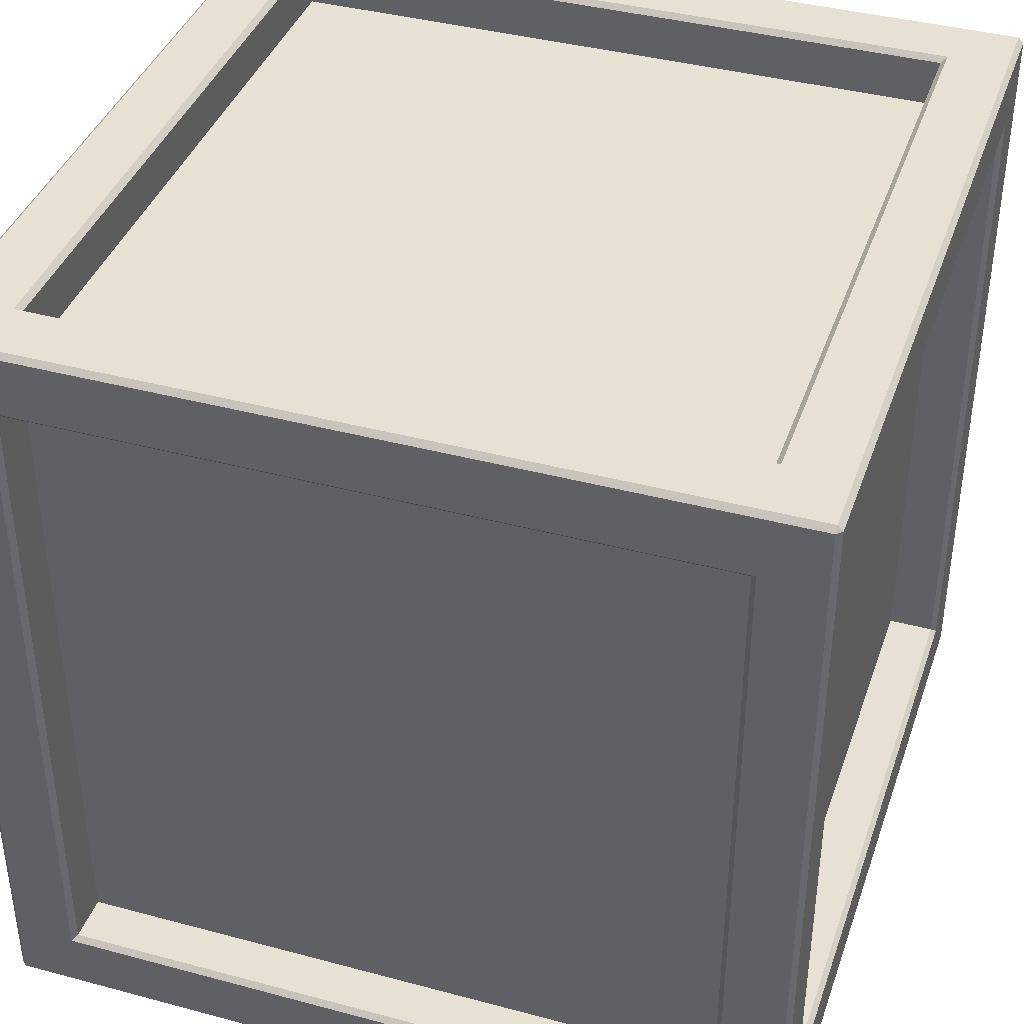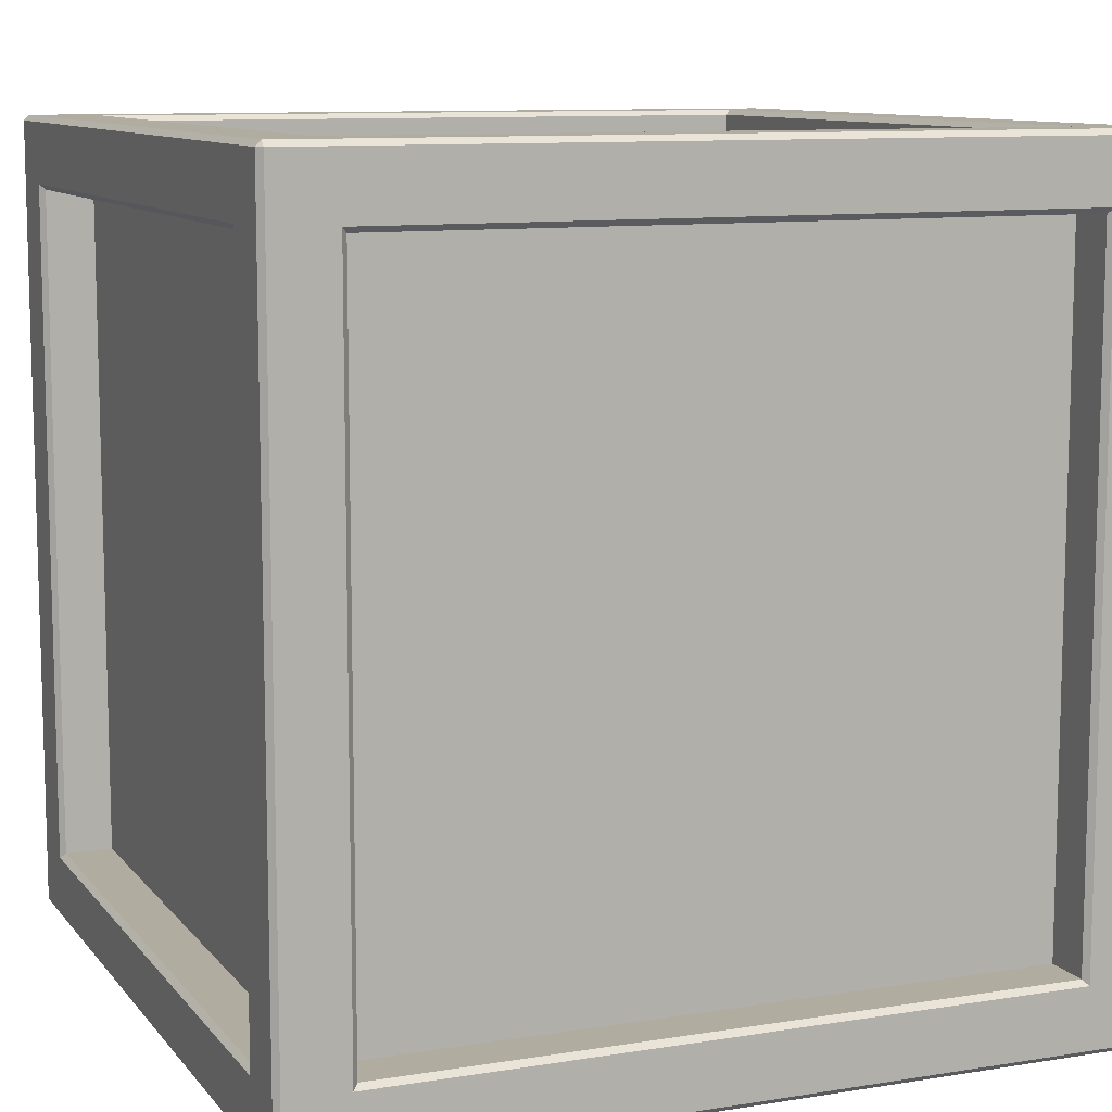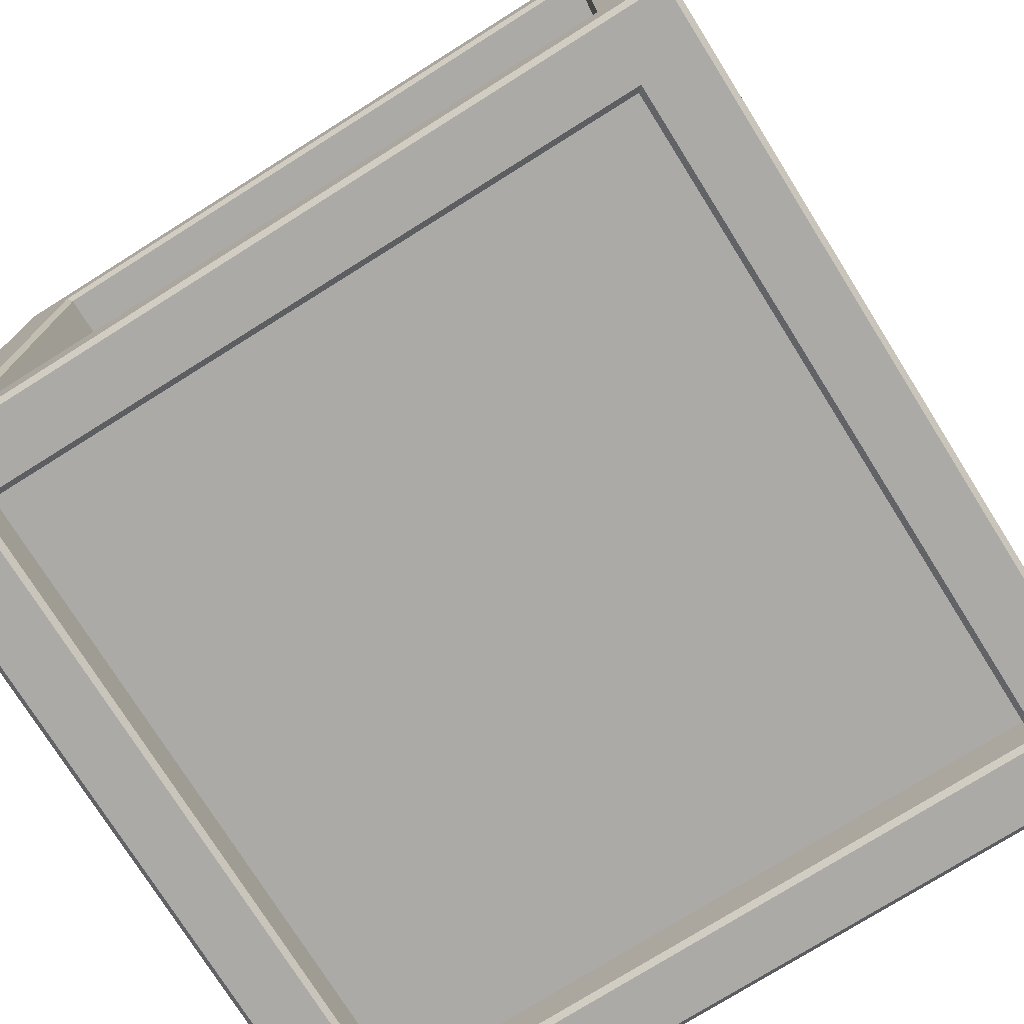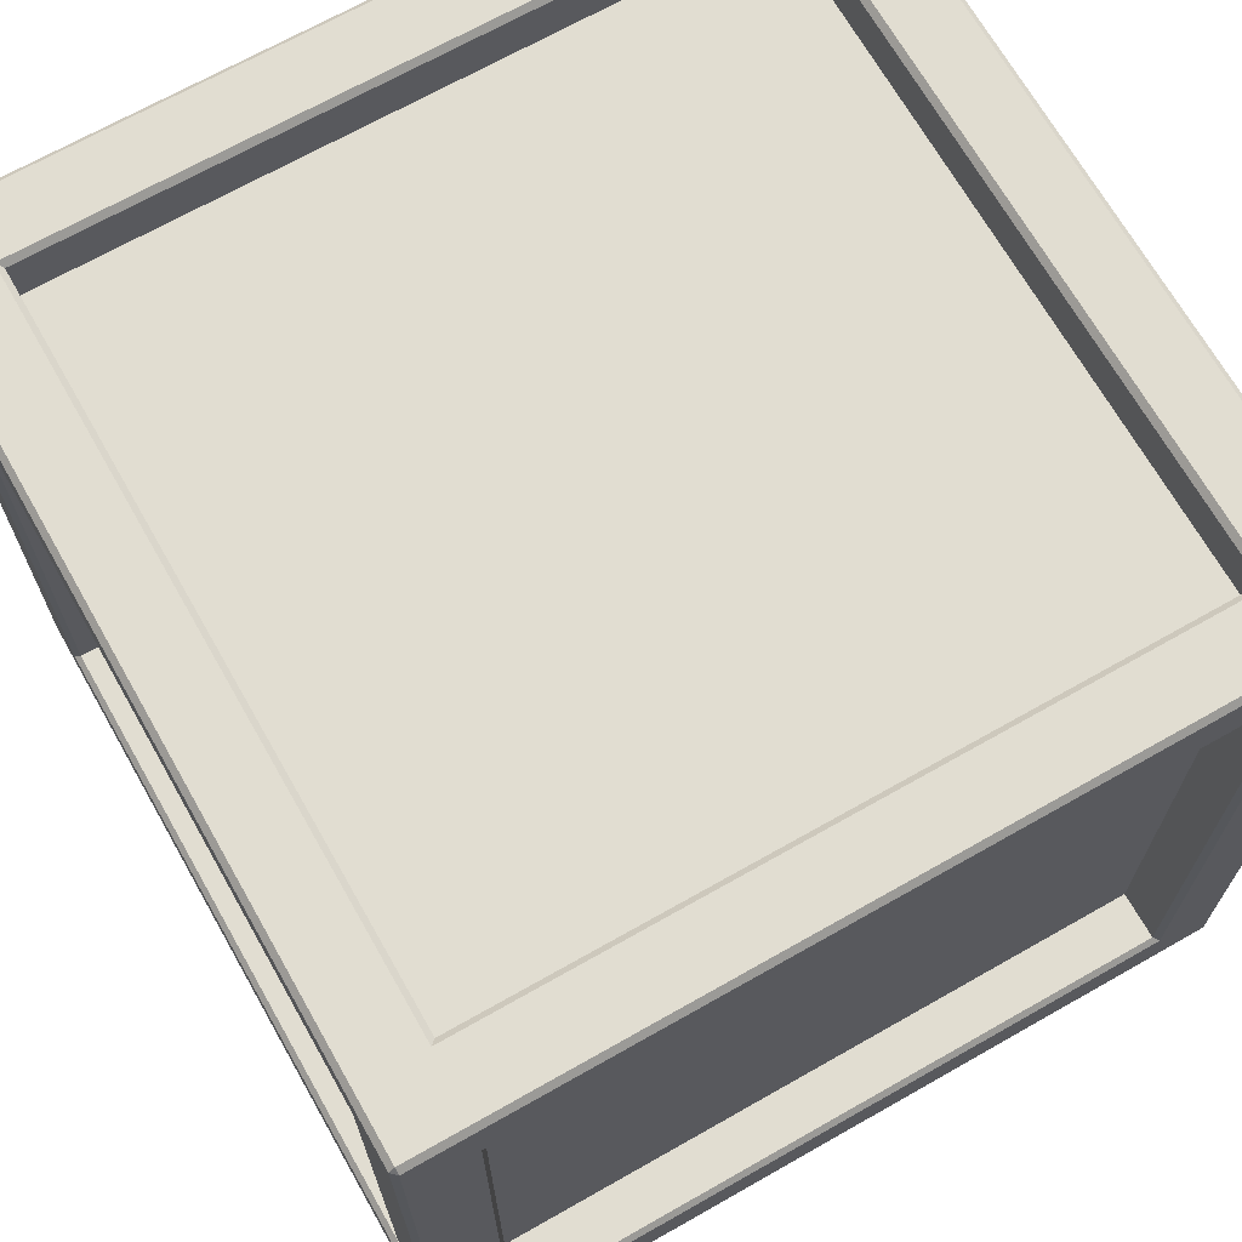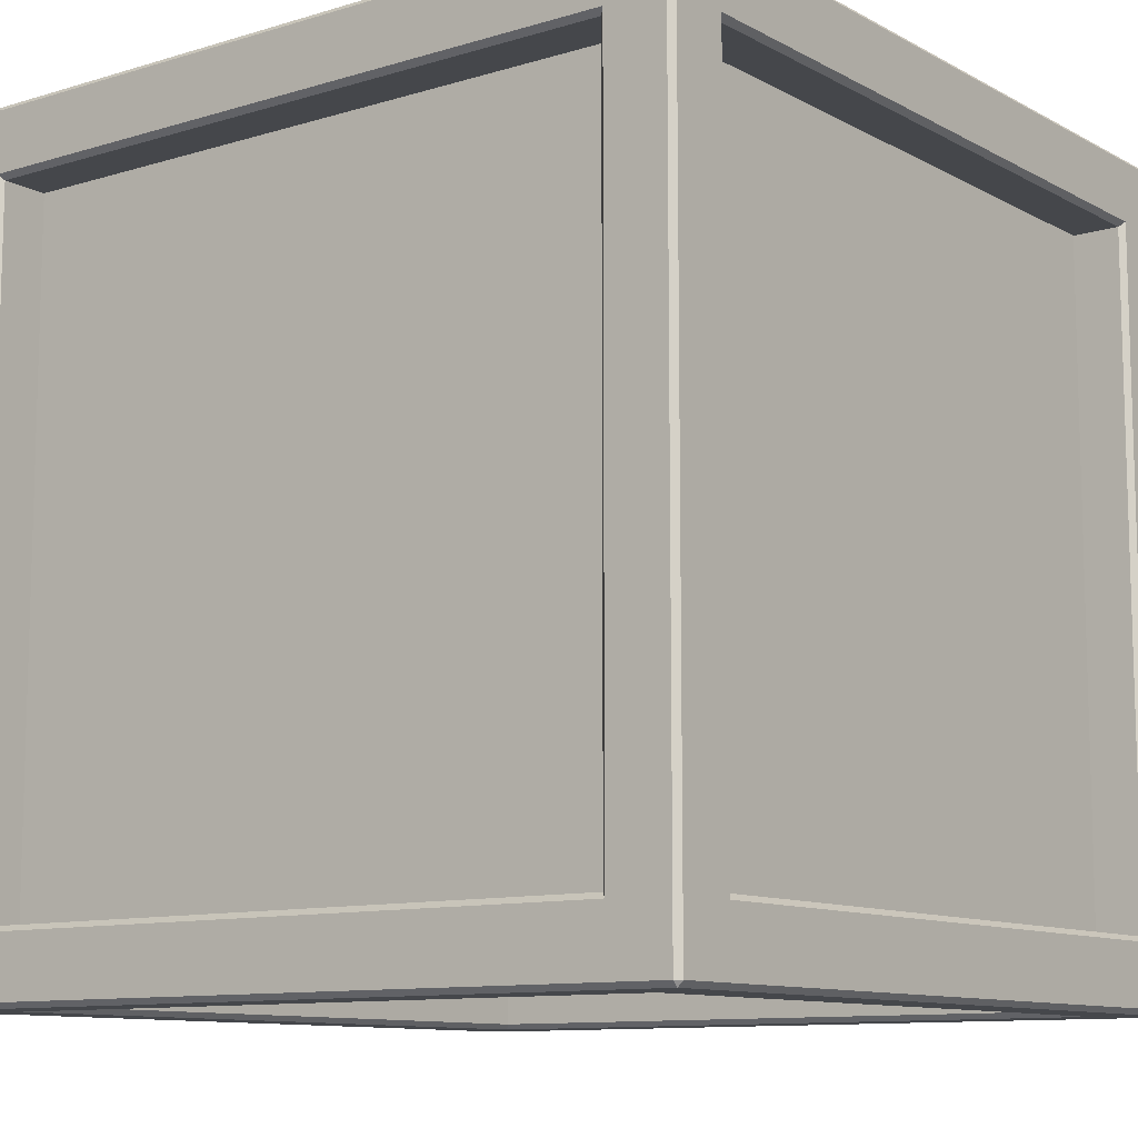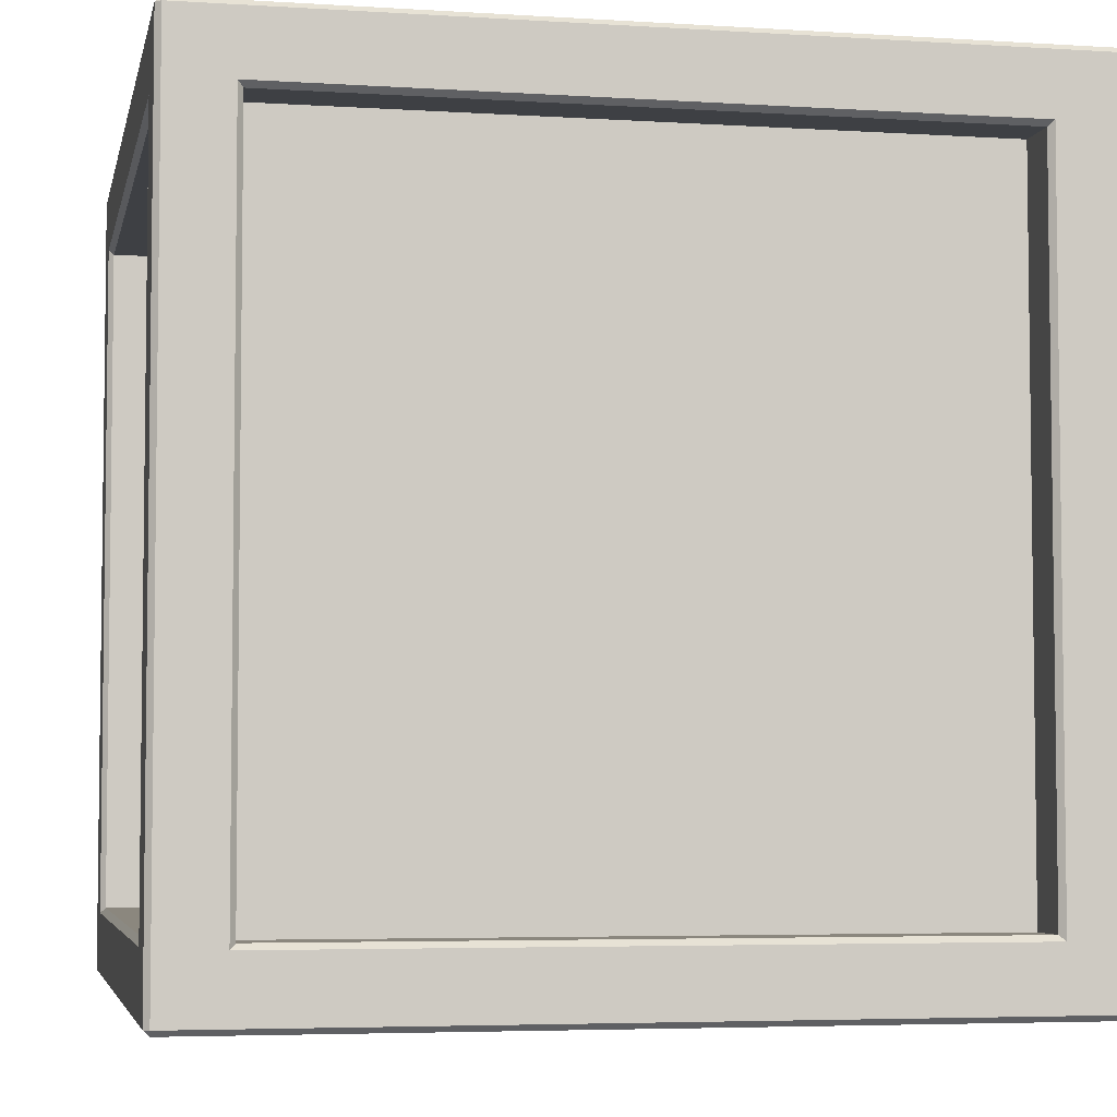
<metadata>
{"format":"obj","ext":"obj","renderer":"f3d","projection":"perspective","resolution":1024,"background":"white","views":[{"elev":39.6,"azim":108.4,"up":"+Y"},{"elev":10.1,"azim":-22.4,"up":"+Y"},{"elev":-75.8,"azim":-147.9,"up":"+Y"},{"elev":68.9,"azim":150.4,"up":"+Z"},{"elev":-10.5,"azim":37.2,"up":"+Z"},{"elev":-4.7,"azim":168.5,"up":"+Z"}]}
</metadata>
<code>
o pCube8_Untitled.001
v -0.413 0.935 0.413
v 0.413 0.935 0.413
v 0.413 0.935 -0.413
v -0.413 0.935 -0.413
v -0.413 0.087 0.435
v 0.413 0.087 0.435
v 0.413 0.913 0.435
v -0.413 0.913 0.435
v 0.413 0.087 -0.435
v -0.413 0.087 -0.435
v -0.413 0.913 -0.435
v 0.413 0.913 -0.435
v 0.435 0.913 0.413
v 0.435 0.087 0.413
v 0.435 0.087 -0.413
v 0.435 0.913 -0.413
v -0.435 0.913 -0.413
v -0.435 0.087 -0.413
v -0.435 0.087 0.413
v -0.435 0.913 0.413
v -0.413 0.065 -0.413
v 0.413 0.065 -0.413
v 0.413 0.065 0.413
v -0.413 0.065 0.413
v -0.4935 0.9935 0.5
v -0.4935 1 0.4935
v -0.5 0.9935 0.4935
v 0.4935 1 0.4935
v 0.4935 0.9935 0.5
v 0.5 0.9935 0.4935
v -0.4935 1 -0.4935
v -0.4935 0.9935 -0.5
v -0.5 0.9935 -0.4935
v 0.4935 0.9935 -0.5
v 0.4935 1 -0.4935
v 0.5 0.9935 -0.4935
v -0.4195 1 0.4195
v -0.413 0.9935 0.413
v 0.4195 1 0.4195
v 0.413 0.9935 0.413
v 0.4195 1 -0.4195
v 0.413 0.9935 -0.413
v -0.4195 1 -0.4195
v -0.413 0.9935 -0.413
v -0.4935 0.006499 0.5
v -0.5 0.006499 0.4935
v -0.4935 -0 0.4935
v 0.5 0.006499 0.4935
v 0.4935 0.006499 0.5
v 0.4935 -0 0.4935
v -0.4195 0.0805 0.5
v -0.413 0.087 0.4935
v 0.4195 0.0805 0.5
v 0.413 0.087 0.4935
v 0.4195 0.9195 0.5
v 0.413 0.913 0.4935
v -0.4195 0.9195 0.5
v -0.413 0.913 0.4935
v 0.4935 0.006499 -0.5
v 0.5 0.006499 -0.4935
v 0.4935 0 -0.4935
v -0.5 0.006499 -0.4935
v -0.4935 0.006499 -0.5
v -0.4935 0 -0.4935
v 0.4195 0.0805 -0.5
v 0.413 0.087 -0.4935
v -0.4195 0.0805 -0.5
v -0.413 0.087 -0.4935
v -0.4195 0.9195 -0.5
v -0.413 0.913 -0.4935
v 0.4195 0.9195 -0.5
v 0.413 0.913 -0.4935
v 0.5 0.9195 0.4195
v 0.4935 0.913 0.413
v 0.5 0.0805 0.4195
v 0.4935 0.087 0.413
v 0.5 0.0805 -0.4195
v 0.4935 0.087 -0.413
v 0.5 0.9195 -0.4195
v 0.4935 0.913 -0.413
v -0.5 0.9195 -0.4195
v -0.4935 0.913 -0.413
v -0.5 0.0805 -0.4195
v -0.4935 0.087 -0.413
v -0.5 0.0805 0.4195
v -0.4935 0.087 0.413
v -0.5 0.9195 0.4195
v -0.4935 0.913 0.413
v -0.4195 0 -0.4195
v -0.413 0.006499 -0.413
v 0.4195 0 -0.4195
v 0.413 0.006499 -0.413
v 0.4195 -0 0.4195
v 0.413 0.006499 0.413
v -0.4195 -0 0.4195
v -0.413 0.006499 0.413
f 1 2 4
f 4 2 3
f 5 6 8
f 8 6 7
f 9 10 12
f 12 10 11
f 13 14 16
f 16 14 15
f 17 18 20
f 20 18 19
f 21 22 24
f 24 22 23
f 25 27 45
f 45 27 46
f 26 25 28
f 28 25 29
f 27 26 33
f 33 26 31
f 28 30 35
f 35 30 36
f 30 29 48
f 48 29 49
f 32 31 34
f 34 31 35
f 33 32 62
f 62 32 63
f 34 36 59
f 59 36 60
f 37 38 43
f 43 38 44
f 38 37 40
f 40 37 39
f 40 39 42
f 42 39 41
f 42 41 44
f 44 41 43
f 45 47 49
f 49 47 50
f 47 46 64
f 64 46 62
f 48 50 60
f 60 50 61
f 51 52 57
f 57 52 58
f 52 51 54
f 54 51 53
f 54 53 56
f 56 53 55
f 56 55 58
f 58 55 57
f 59 61 63
f 63 61 64
f 65 66 71
f 71 66 72
f 66 65 68
f 68 65 67
f 68 67 70
f 70 67 69
f 70 69 72
f 72 69 71
f 73 74 79
f 79 74 80
f 74 73 76
f 76 73 75
f 76 75 78
f 78 75 77
f 78 77 80
f 80 77 79
f 81 82 87
f 87 82 88
f 82 81 84
f 84 81 83
f 84 83 86
f 86 83 85
f 86 85 88
f 88 85 87
f 89 90 95
f 95 90 96
f 90 89 92
f 92 89 91
f 92 91 94
f 94 91 93
f 94 93 96
f 96 93 95
f 26 28 37
f 37 28 39
f 28 35 39
f 39 35 41
f 35 31 41
f 41 31 43
f 31 26 43
f 43 26 37
f 38 40 1
f 1 40 2
f 40 42 2
f 2 42 3
f 42 44 3
f 3 44 4
f 44 38 4
f 4 38 1
f 45 49 51
f 51 49 53
f 49 29 53
f 53 29 55
f 29 25 55
f 55 25 57
f 25 45 57
f 57 45 51
f 52 54 5
f 5 54 6
f 54 56 6
f 6 56 7
f 56 58 7
f 7 58 8
f 58 52 8
f 8 52 5
f 59 63 65
f 65 63 67
f 63 32 67
f 67 32 69
f 32 34 69
f 69 34 71
f 34 59 71
f 71 59 65
f 66 68 9
f 9 68 10
f 68 70 10
f 10 70 11
f 70 72 11
f 11 72 12
f 72 66 12
f 12 66 9
f 30 48 73
f 73 48 75
f 48 60 75
f 75 60 77
f 60 36 77
f 77 36 79
f 36 30 79
f 79 30 73
f 74 76 13
f 13 76 14
f 76 78 14
f 14 78 15
f 78 80 15
f 15 80 16
f 80 74 16
f 16 74 13
f 33 62 81
f 81 62 83
f 62 46 83
f 83 46 85
f 46 27 85
f 85 27 87
f 27 33 87
f 87 33 81
f 82 84 17
f 17 84 18
f 84 86 18
f 18 86 19
f 86 88 19
f 19 88 20
f 88 82 20
f 20 82 17
f 64 61 89
f 89 61 91
f 61 50 91
f 91 50 93
f 50 47 93
f 93 47 95
f 47 64 95
f 95 64 89
f 90 92 21
f 21 92 22
f 92 94 22
f 22 94 23
f 94 96 23
f 23 96 24
f 96 90 24
f 24 90 21
f 25 26 27
f 28 29 30
f 31 32 33
f 34 35 36
f 45 46 47
f 48 49 50
f 59 60 61
f 62 63 64

</code>
